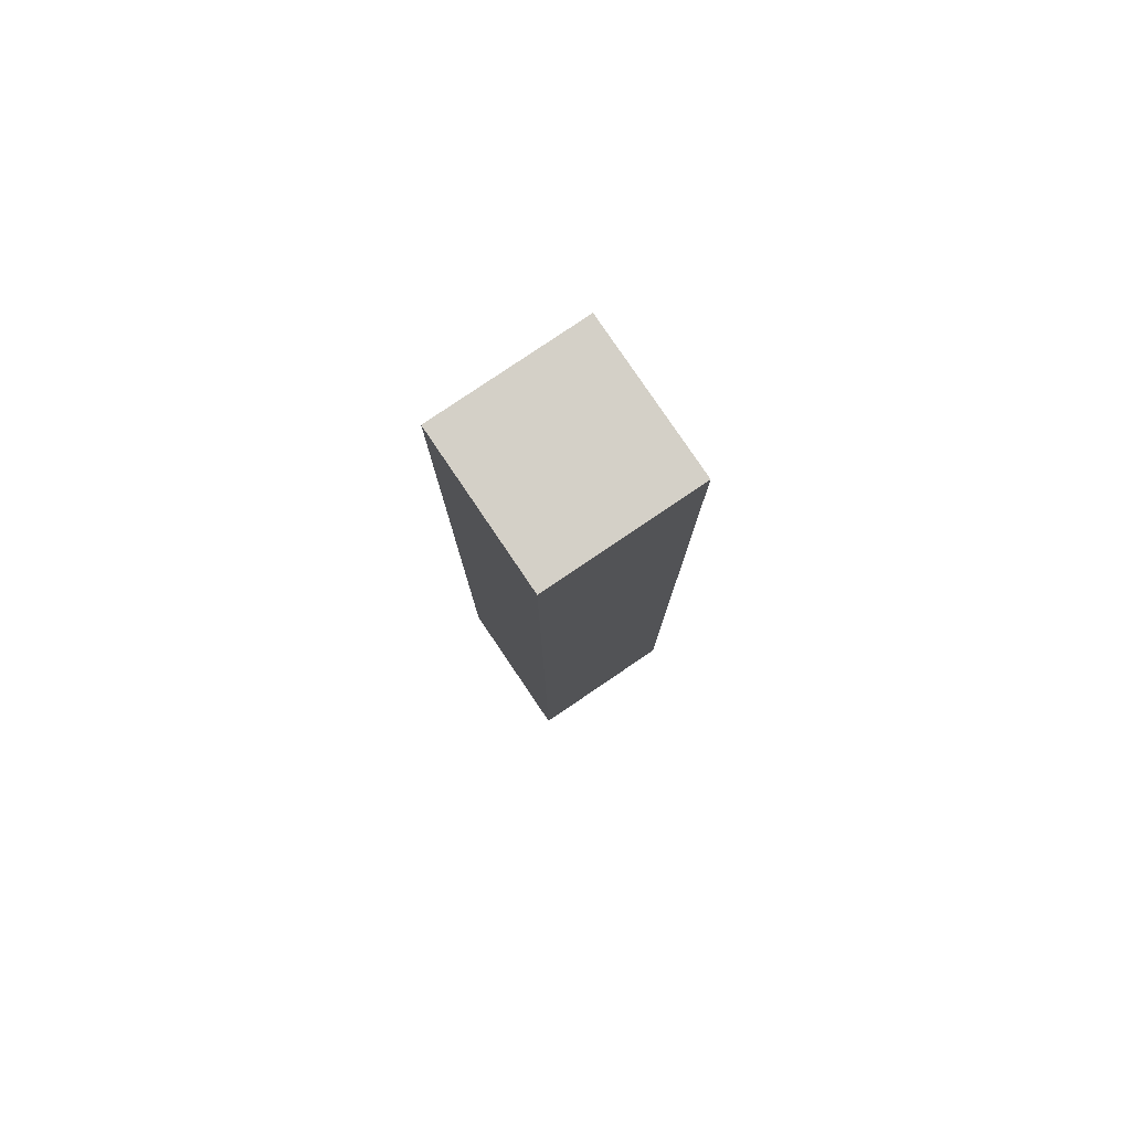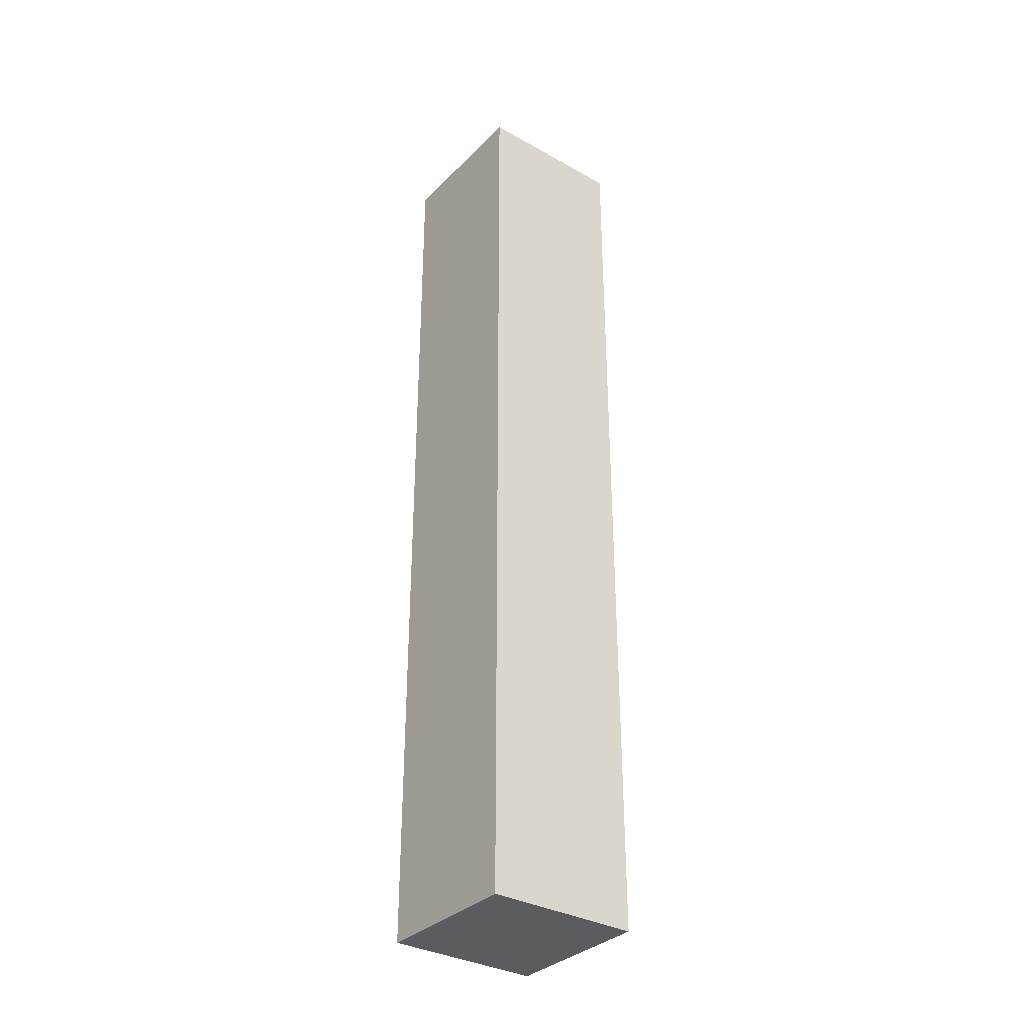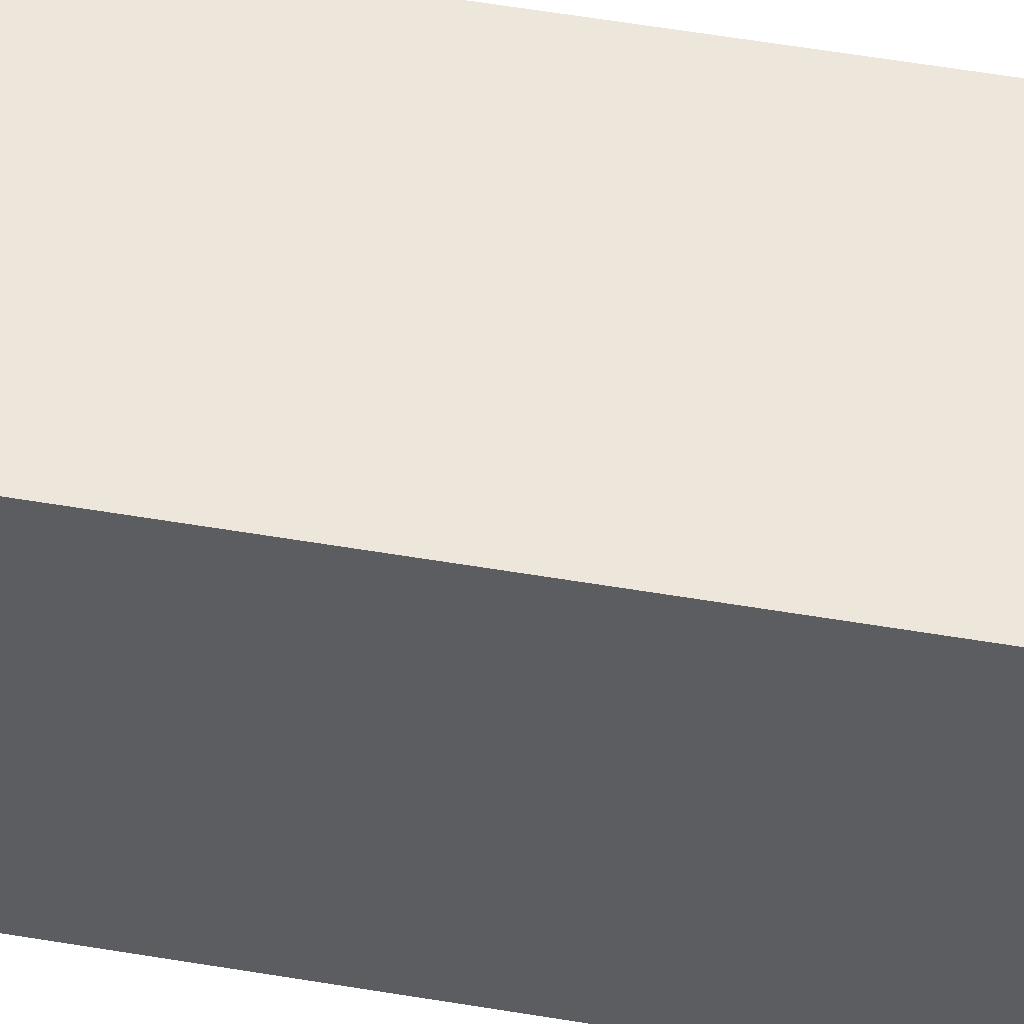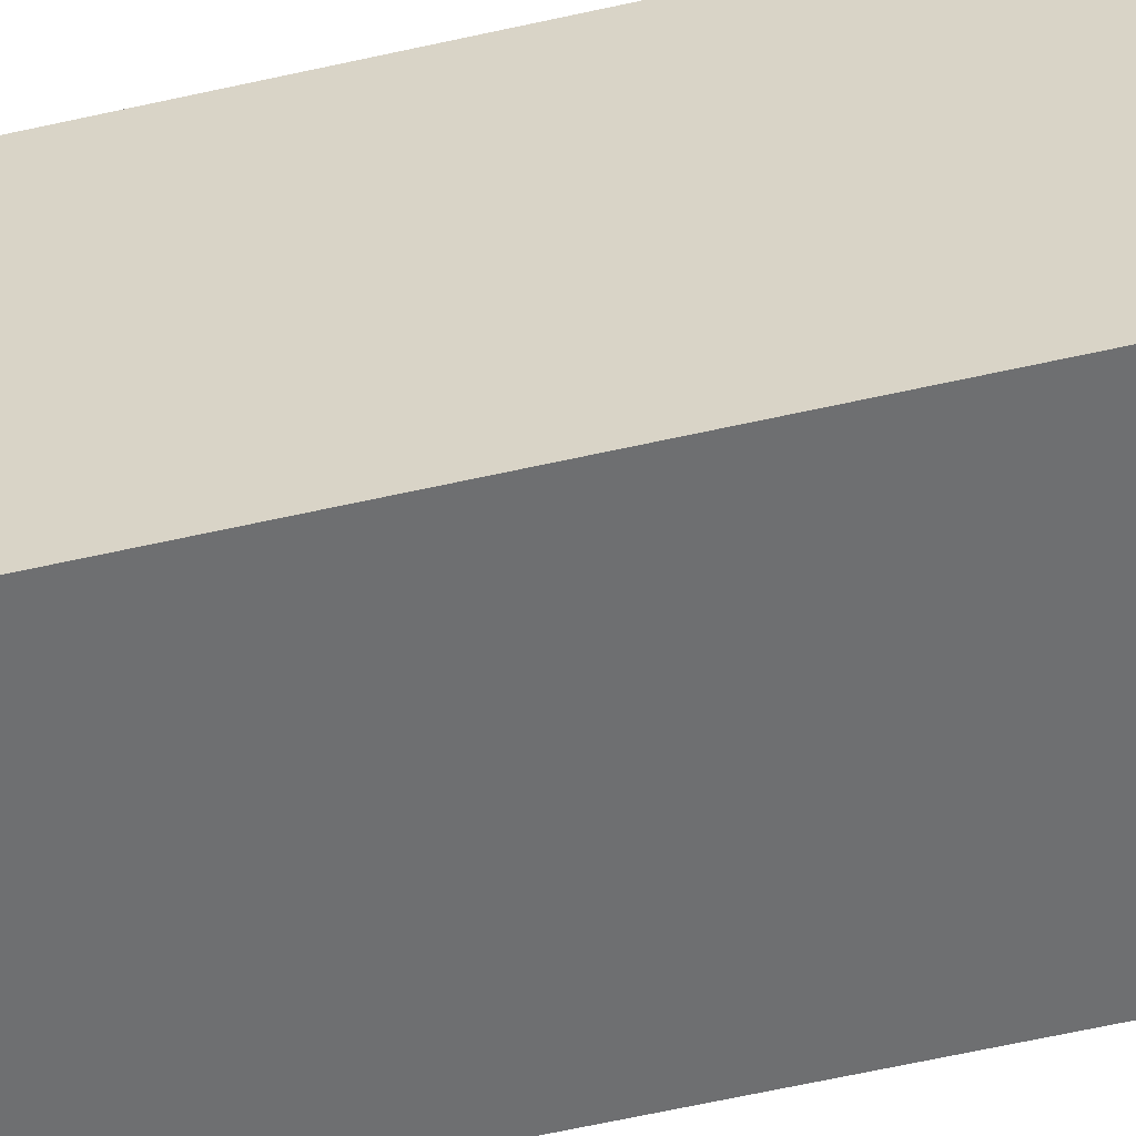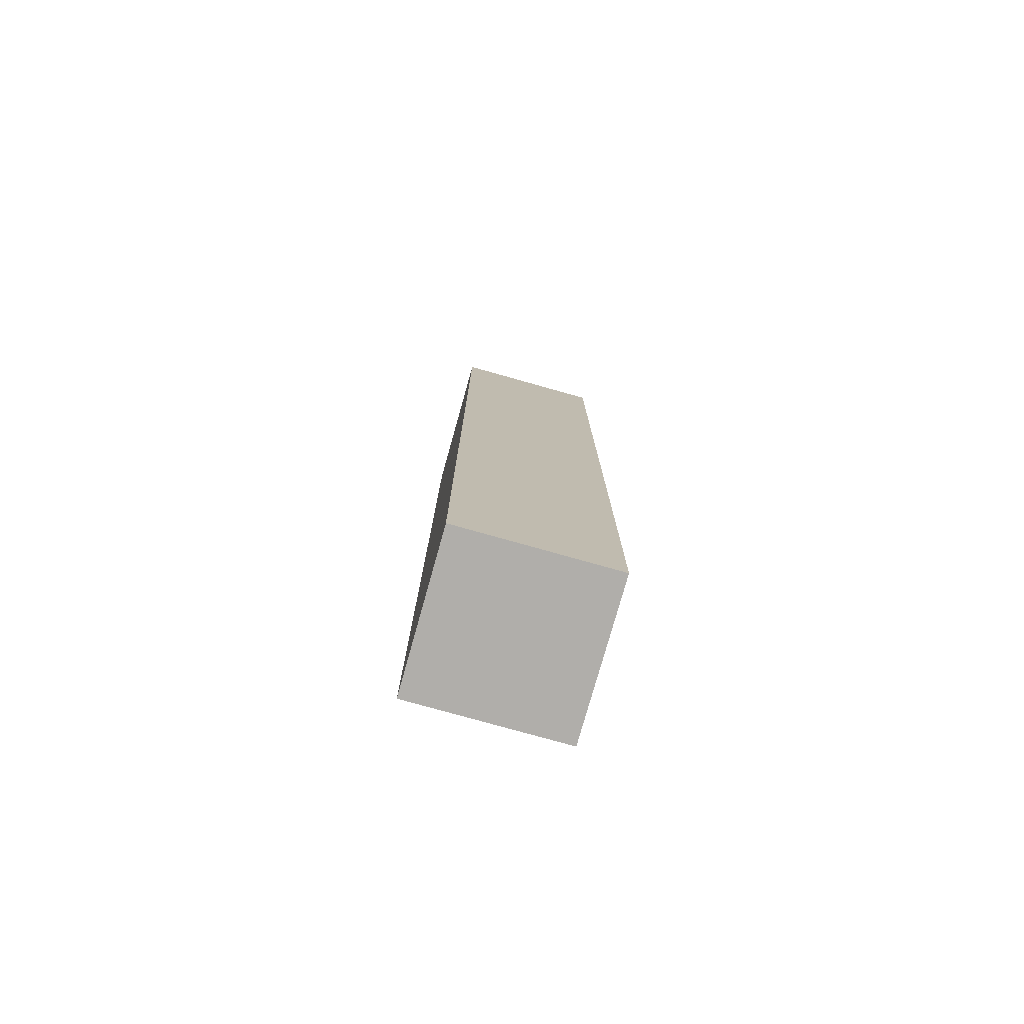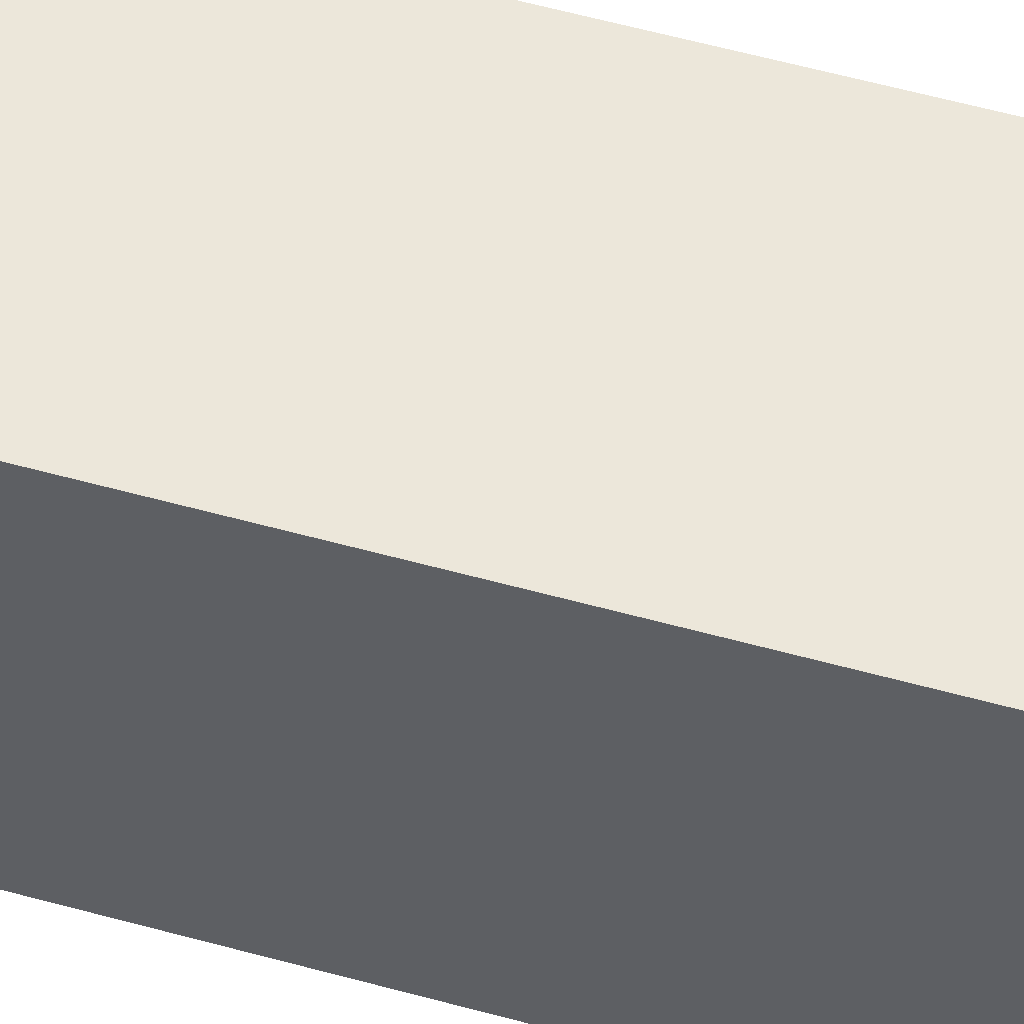
<metadata>
{"format":"obj","ext":"obj","renderer":"f3d","projection":"perspective","resolution":1024,"background":"white","views":[{"elev":79.9,"azim":55.9,"up":"+Y"},{"elev":-33.9,"azim":52.8,"up":"+Y"},{"elev":50.9,"azim":100.7,"up":"+Z"},{"elev":-54.6,"azim":103.9,"up":"+Z"},{"elev":-77.7,"azim":164.3,"up":"+Y"},{"elev":51.5,"azim":107.2,"up":"+Z"}]}
</metadata>
<code>
v 0 33.5 5.4
v 0 0 5.4
v 5.4 0 5.4
v 5.4 33.5 5.4
v 0 0 0
v 0 33.5 0
v 5.4 33.5 0
v 5.4 0 0
v 5.4 0 5.4
v 5.4 0 0
v 5.4 33.5 0
v 5.4 33.5 5.4
v 0 33.5 0
v 0 33.5 5.4
v 5.4 33.5 5.4
v 5.4 33.5 0
v 0 0 5.4
v 0 0 0
v 5.4 0 0
v 5.4 0 5.4
v 0 0 0
v 0 0 5.4
v 0 33.5 5.4
v 0 33.5 0
f 1 2 4
f 4 2 3
f 5 6 8
f 8 6 7
f 9 10 12
f 12 10 11
f 13 14 16
f 16 14 15
f 17 18 20
f 20 18 19
f 22 23 21
f 21 23 24

</code>
